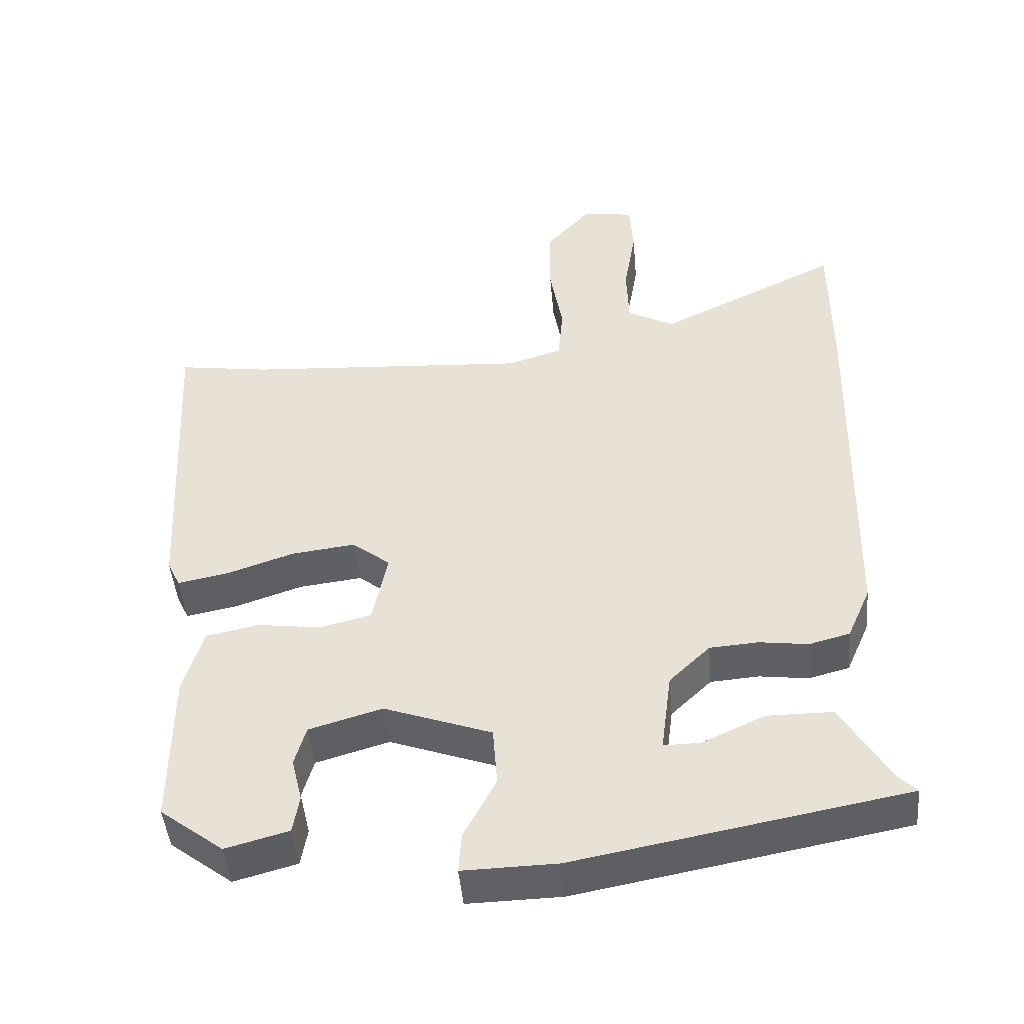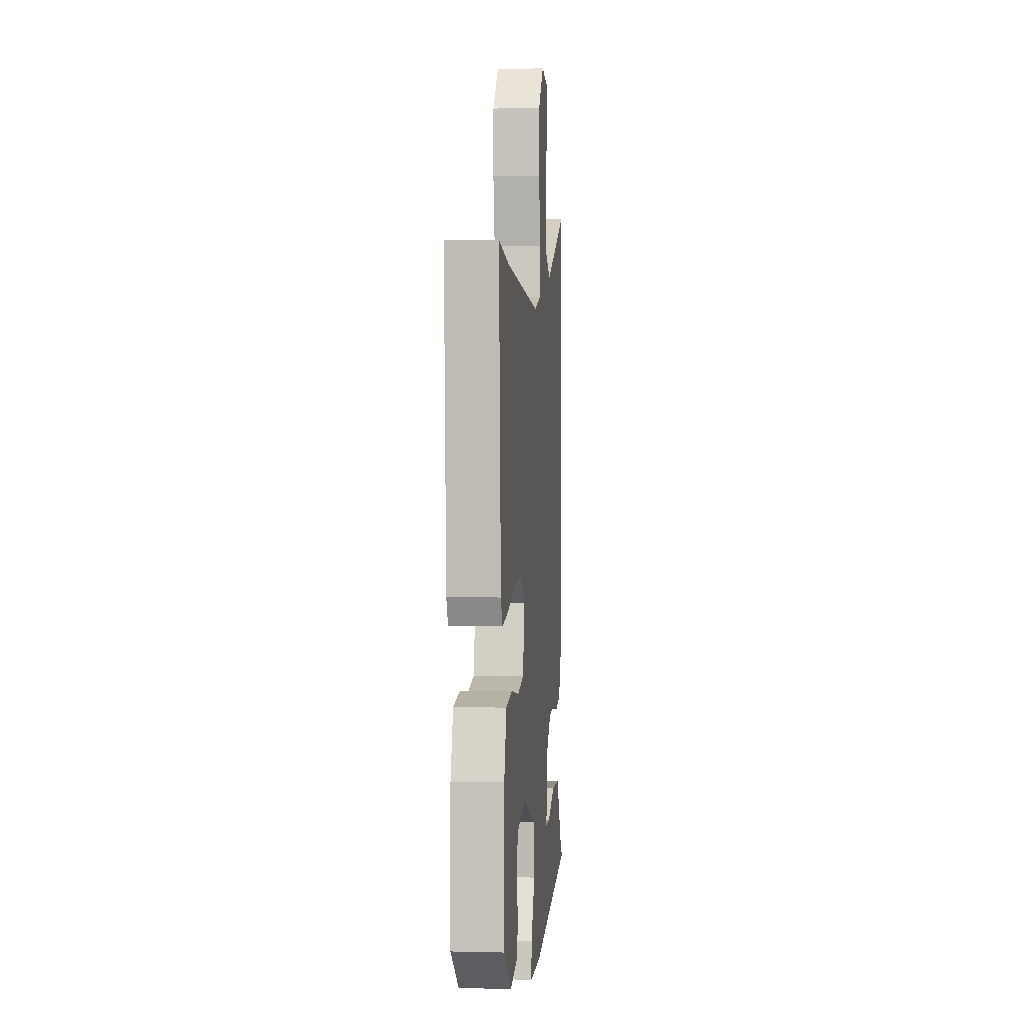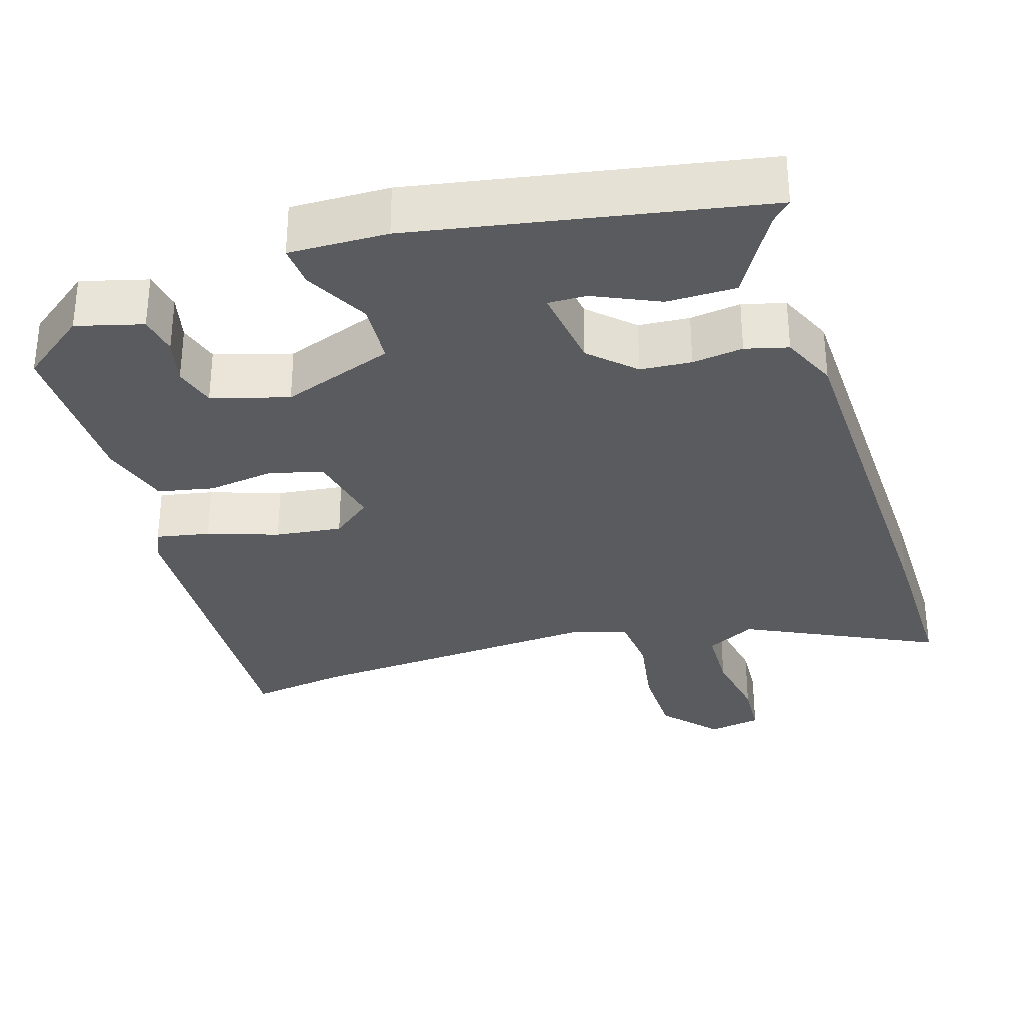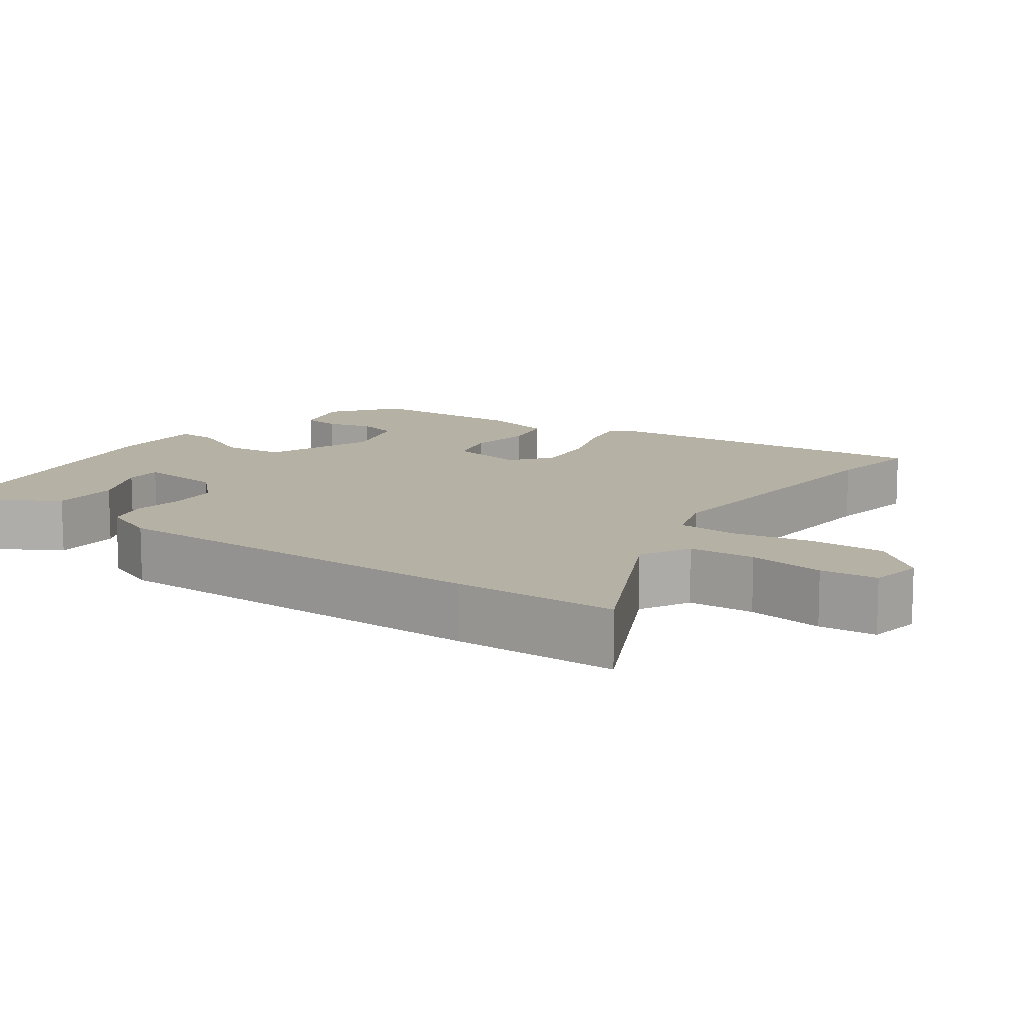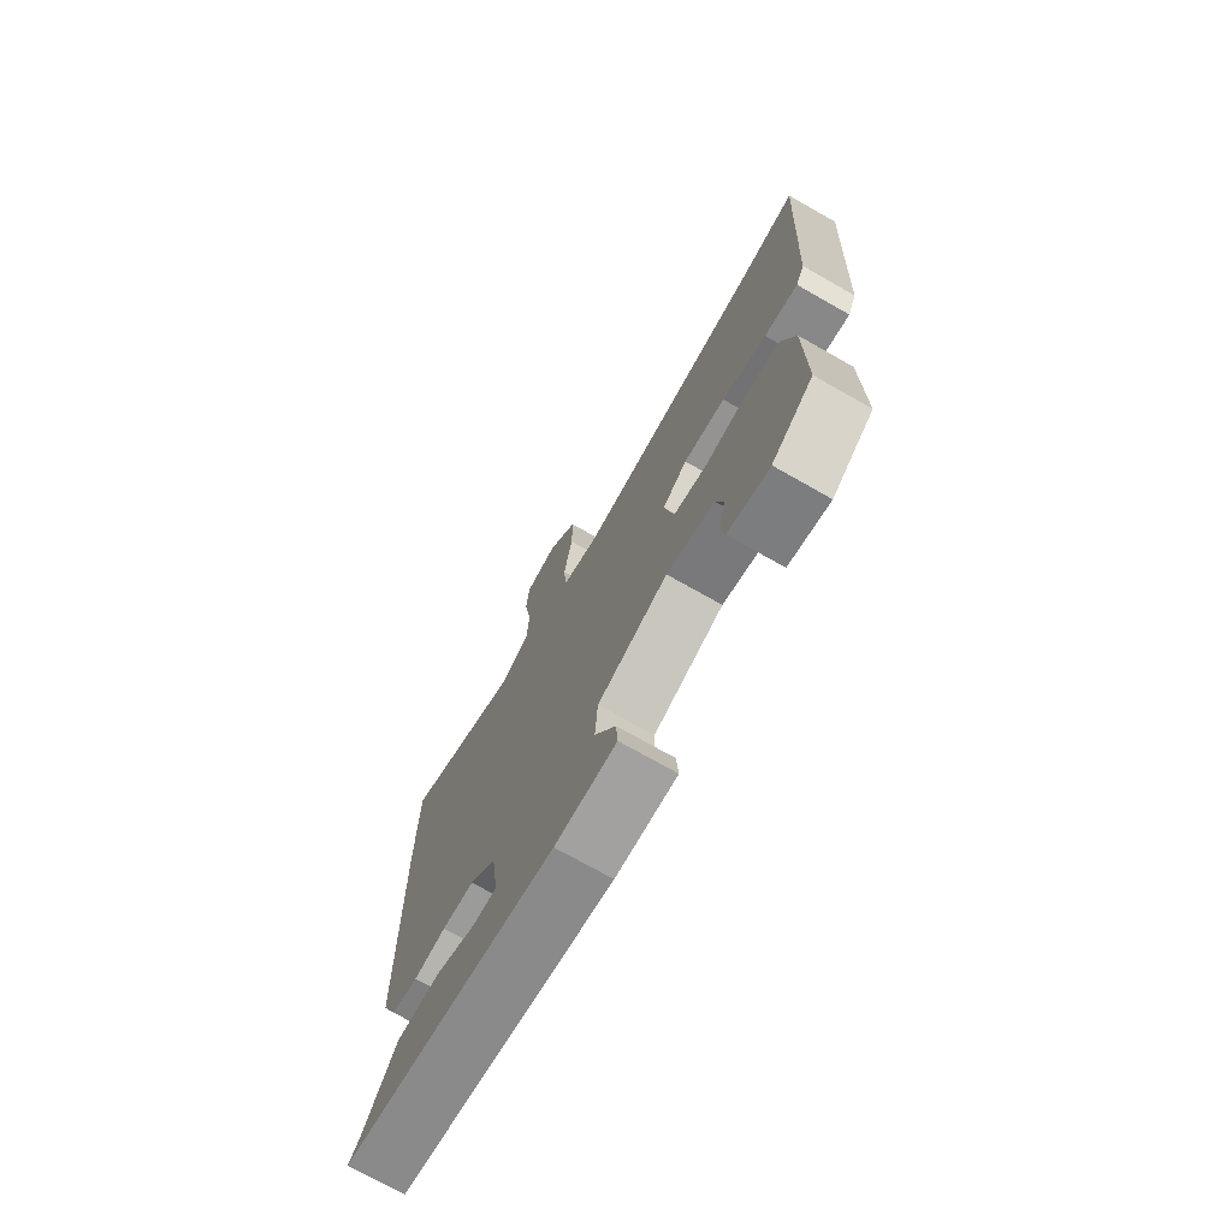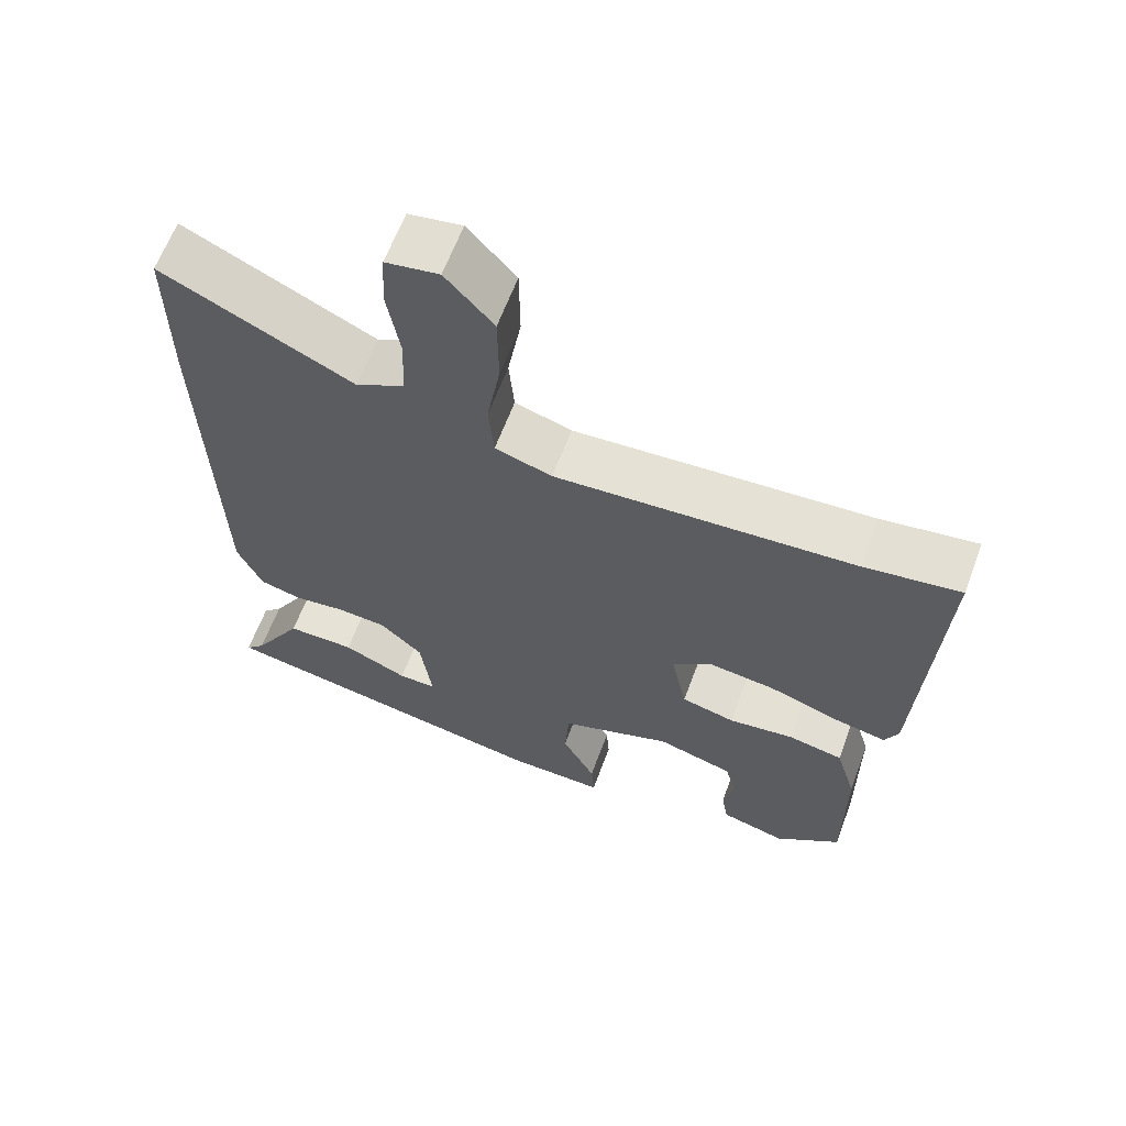
<metadata>
{"format":"obj","ext":"obj","renderer":"f3d","projection":"perspective","resolution":1024,"background":"white","views":[{"elev":-46.2,"azim":-175.0,"up":"+Z"},{"elev":0.6,"azim":95.6,"up":"+Z"},{"elev":-32.1,"azim":-162.5,"up":"+Y"},{"elev":11.8,"azim":-55.1,"up":"+Y"},{"elev":-73.5,"azim":60.5,"up":"+Z"},{"elev":63.2,"azim":20.4,"up":"+Z"}]}
</metadata>
<code>
v -0.512 0.07 -0.441
v -0.486 0.07 -0.415
v -0.419 0.07 -0.301
v -0.327 0.07 -0.301
v -0.24 0.07 -0.341
v -0.189 0.07 -0.342
v -0.204 0.07 -0.228
v -0.261 0.07 -0.173
v -0.329 0.07 -0.168
v -0.397 0.07 -0.177
v -0.454 0.07 -0.162
v -0.487 0.07 -0.087
v -0.5 0.07 0.438
v -0.5 0.07 0.656
v -0.246 0.07 0.532
v -0.18 0.07 0.567
v -0.177 0.07 0.655
v -0.194 0.07 0.756
v -0.189 0.07 0.832
v -0.118 0.07 0.844
v -0.054 0.07 0.772
v -0.053 0.07 0.669
v -0.071 0.07 0.564
v -0.064 0.07 0.485
v 0.012 0.07 0.461
v 0.411 0.07 0.487
v 0.539 0.07 0.506
v 0.515 0.07 0.054
v 0.497 0.07 0.016
v 0.426 0.07 0.03
v 0.332 0.07 0.062
v 0.243 0.07 0.073
v 0.19 0.07 0.031
v 0.211 0.07 -0.072
v 0.283 0.07 -0.09
v 0.371 0.07 -0.078
v 0.445 0.07 -0.093
v 0.473 0.07 -0.187
v 0.474 0.07 -0.407
v 0.386 0.07 -0.474
v 0.298 0.07 -0.45
v 0.289 0.07 -0.397
v 0.304 0.07 -0.335
v 0.288 0.07 -0.279
v 0.186 0.07 -0.249
v 0.036 0.07 -0.303
v 0.03 0.07 -0.387
v 0.075 0.07 -0.473
v 0.079 0.07 -0.529
v -0.052 0.07 -0.526
v -0.512 0 -0.441
v -0.486 0 -0.415
v -0.419 0 -0.301
v -0.327 0 -0.301
v -0.24 0 -0.341
v -0.189 0 -0.342
v -0.204 0 -0.228
v -0.261 0 -0.173
v -0.329 0 -0.168
v -0.397 0 -0.177
v -0.454 0 -0.162
v -0.487 0 -0.087
v -0.5 0 0.438
v -0.5 0 0.656
v -0.246 0 0.532
v -0.18 0 0.567
v -0.177 0 0.655
v -0.194 0 0.756
v -0.189 0 0.832
v -0.118 0 0.844
v -0.054 0 0.772
v -0.053 0 0.669
v -0.071 0 0.564
v -0.064 0 0.485
v 0.012 0 0.461
v 0.411 0 0.487
v 0.539 0 0.506
v 0.515 0 0.054
v 0.497 0 0.016
v 0.426 0 0.03
v 0.332 0 0.062
v 0.243 0 0.073
v 0.19 0 0.031
v 0.211 0 -0.072
v 0.283 0 -0.09
v 0.371 0 -0.078
v 0.445 0 -0.093
v 0.473 0 -0.187
v 0.474 0 -0.407
v 0.386 0 -0.474
v 0.298 0 -0.45
v 0.289 0 -0.397
v 0.304 0 -0.335
v 0.288 0 -0.279
v 0.186 0 -0.249
v 0.036 0 -0.303
v 0.03 0 -0.387
v 0.075 0 -0.473
v 0.079 0 -0.529
v -0.052 0 -0.526
f 50 1 2
f 49 50 2
f 48 49 2
f 47 48 2
f 46 47 2
f 41 42 43
f 40 41 43
f 39 40 43
f 38 39 43
f 37 38 43
f 36 37 43
f 35 36 43 44
f 34 35 44 45
f 29 30 31
f 28 29 31
f 27 28 31
f 26 27 31
f 25 26 31 32
f 24 25 32 33
f 21 22 23
f 20 21 23
f 19 20 23
f 18 19 23
f 17 18 23
f 16 17 23 24
f 34 45 46
f 33 34 46
f 24 33 46
f 16 24 46
f 15 16 46
f 13 14 15
f 12 13 15
f 11 12 15
f 10 11 15
f 9 10 15
f 2 3 4 5
f 2 5 6
f 46 2 6
f 15 46 6 7
f 8 9 15
f 7 8 15
f 52 51 100
f 52 100 99
f 52 99 98
f 52 98 97
f 52 97 96
f 93 92 91
f 93 91 90
f 93 90 89
f 93 89 88
f 93 88 87
f 93 87 86
f 94 93 86 85
f 95 94 85 84
f 81 80 79
f 81 79 78
f 81 78 77
f 81 77 76
f 82 81 76 75
f 83 82 75 74
f 73 72 71
f 73 71 70
f 73 70 69
f 73 69 68
f 73 68 67
f 74 73 67 66
f 96 95 84
f 96 84 83
f 96 83 74
f 96 74 66
f 96 66 65
f 65 64 63
f 65 63 62
f 65 62 61
f 65 61 60
f 65 60 59
f 55 54 53 52
f 56 55 52
f 56 52 96
f 57 56 96 65
f 65 59 58
f 65 58 57
f 1 51 52 2
f 2 52 53 3
f 3 53 54 4
f 4 54 55 5
f 5 55 56 6
f 6 56 57 7
f 7 57 58 8
f 8 58 59 9
f 9 59 60 10
f 10 60 61 11
f 11 61 62 12
f 12 62 63 13
f 13 63 64 14
f 14 64 65 15
f 15 65 66 16
f 16 66 67 17
f 17 67 68 18
f 18 68 69 19
f 19 69 70 20
f 20 70 71 21
f 21 71 72 22
f 22 72 73 23
f 23 73 74 24
f 24 74 75 25
f 25 75 76 26
f 26 76 77 27
f 27 77 78 28
f 28 78 79 29
f 29 79 80 30
f 30 80 81 31
f 31 81 82 32
f 32 82 83 33
f 33 83 84 34
f 34 84 85 35
f 35 85 86 36
f 36 86 87 37
f 37 87 88 38
f 38 88 89 39
f 39 89 90 40
f 40 90 91 41
f 41 91 92 42
f 42 92 93 43
f 43 93 94 44
f 44 94 95 45
f 45 95 96 46
f 46 96 97 47
f 47 97 98 48
f 48 98 99 49
f 49 99 100 50
f 50 100 51 1

</code>
